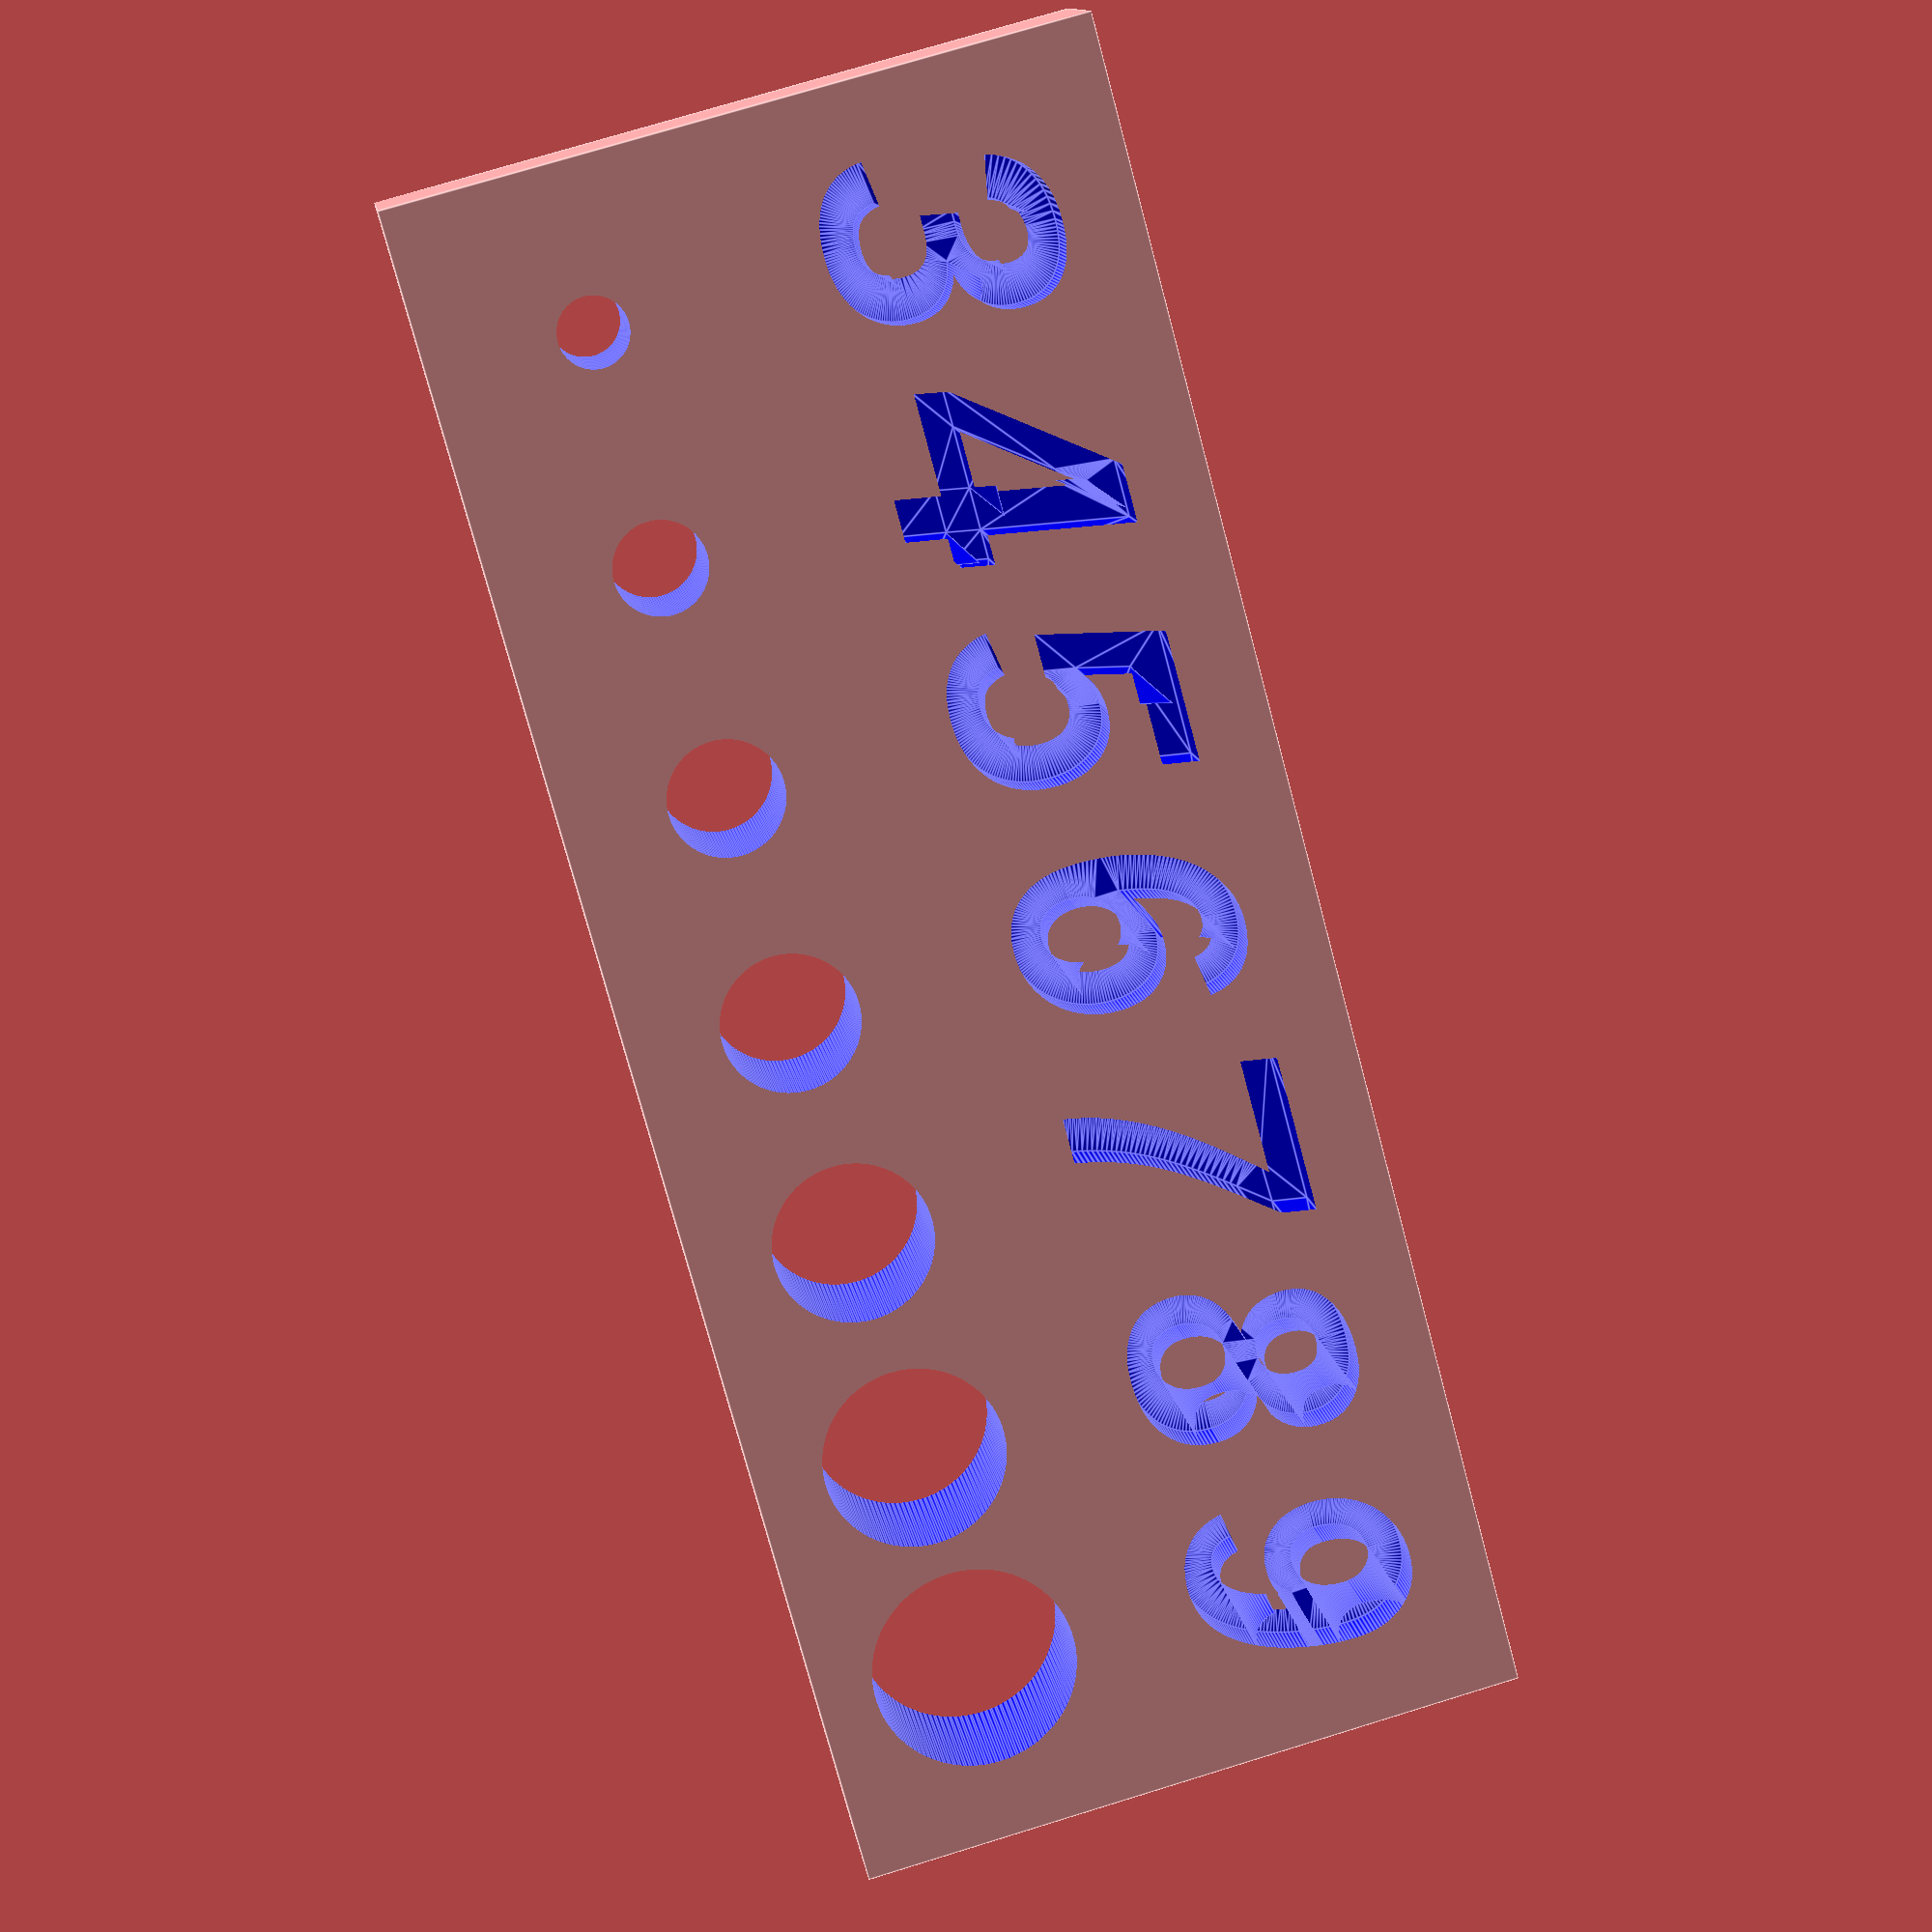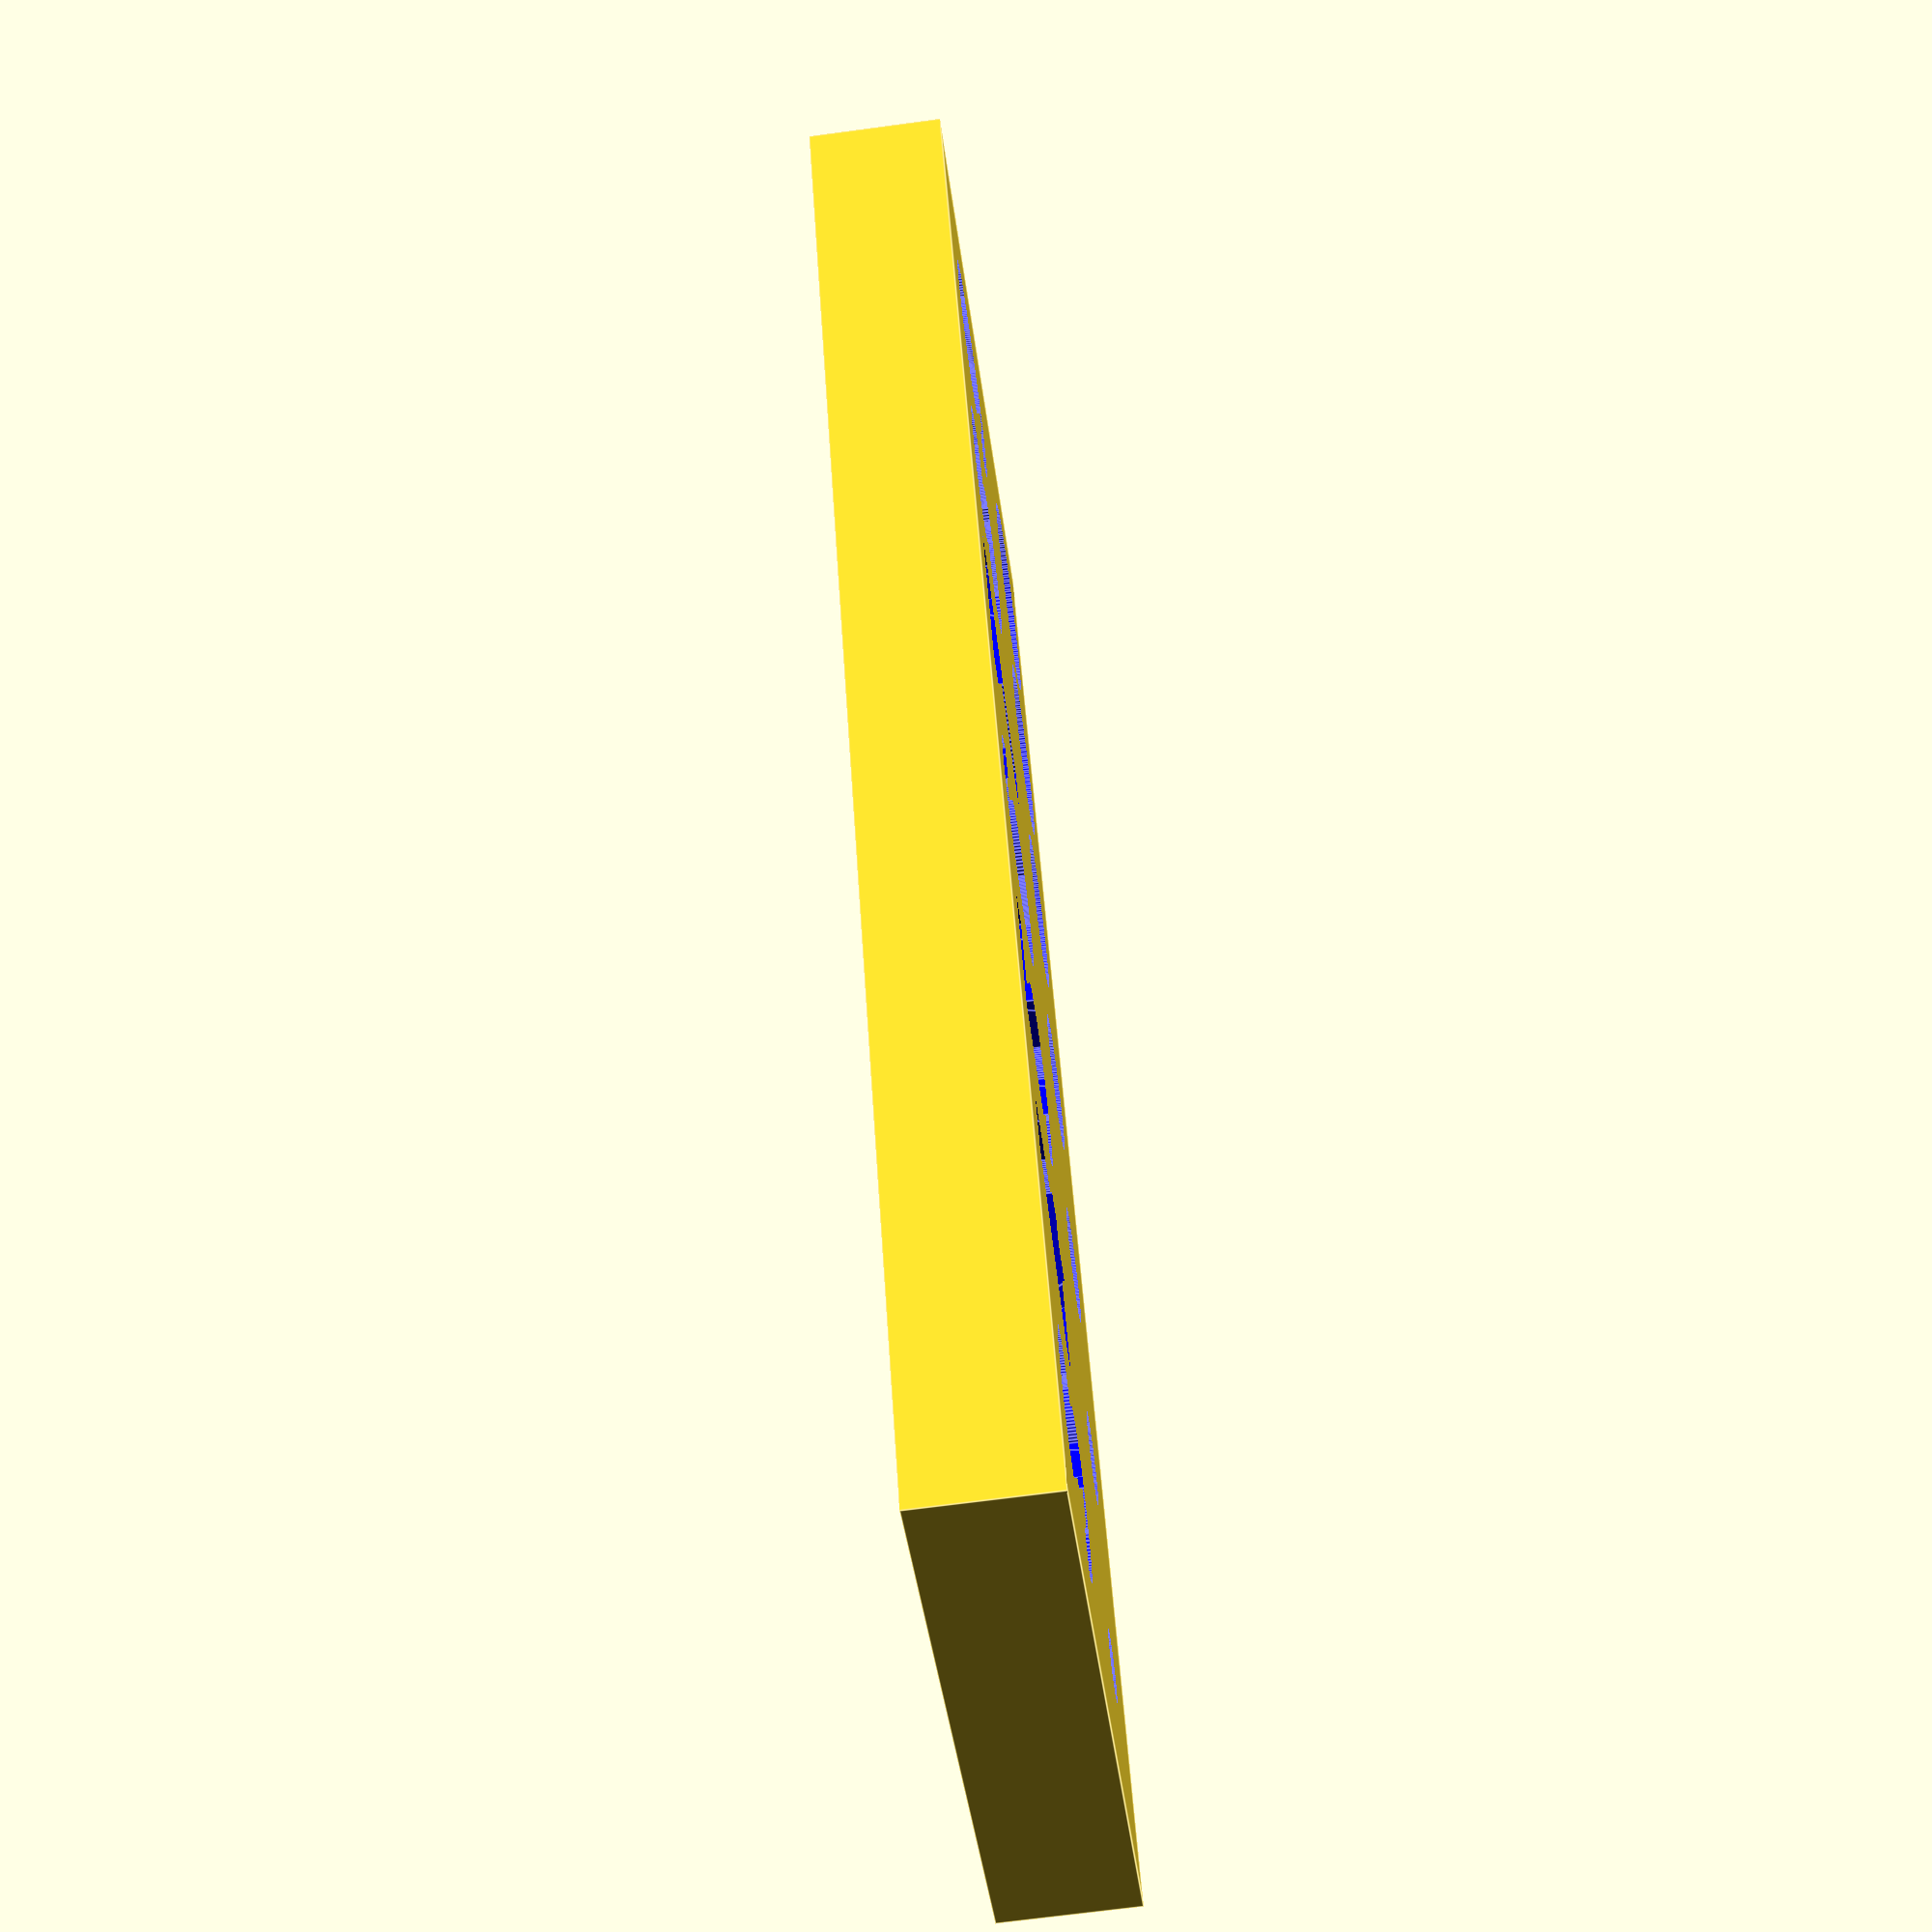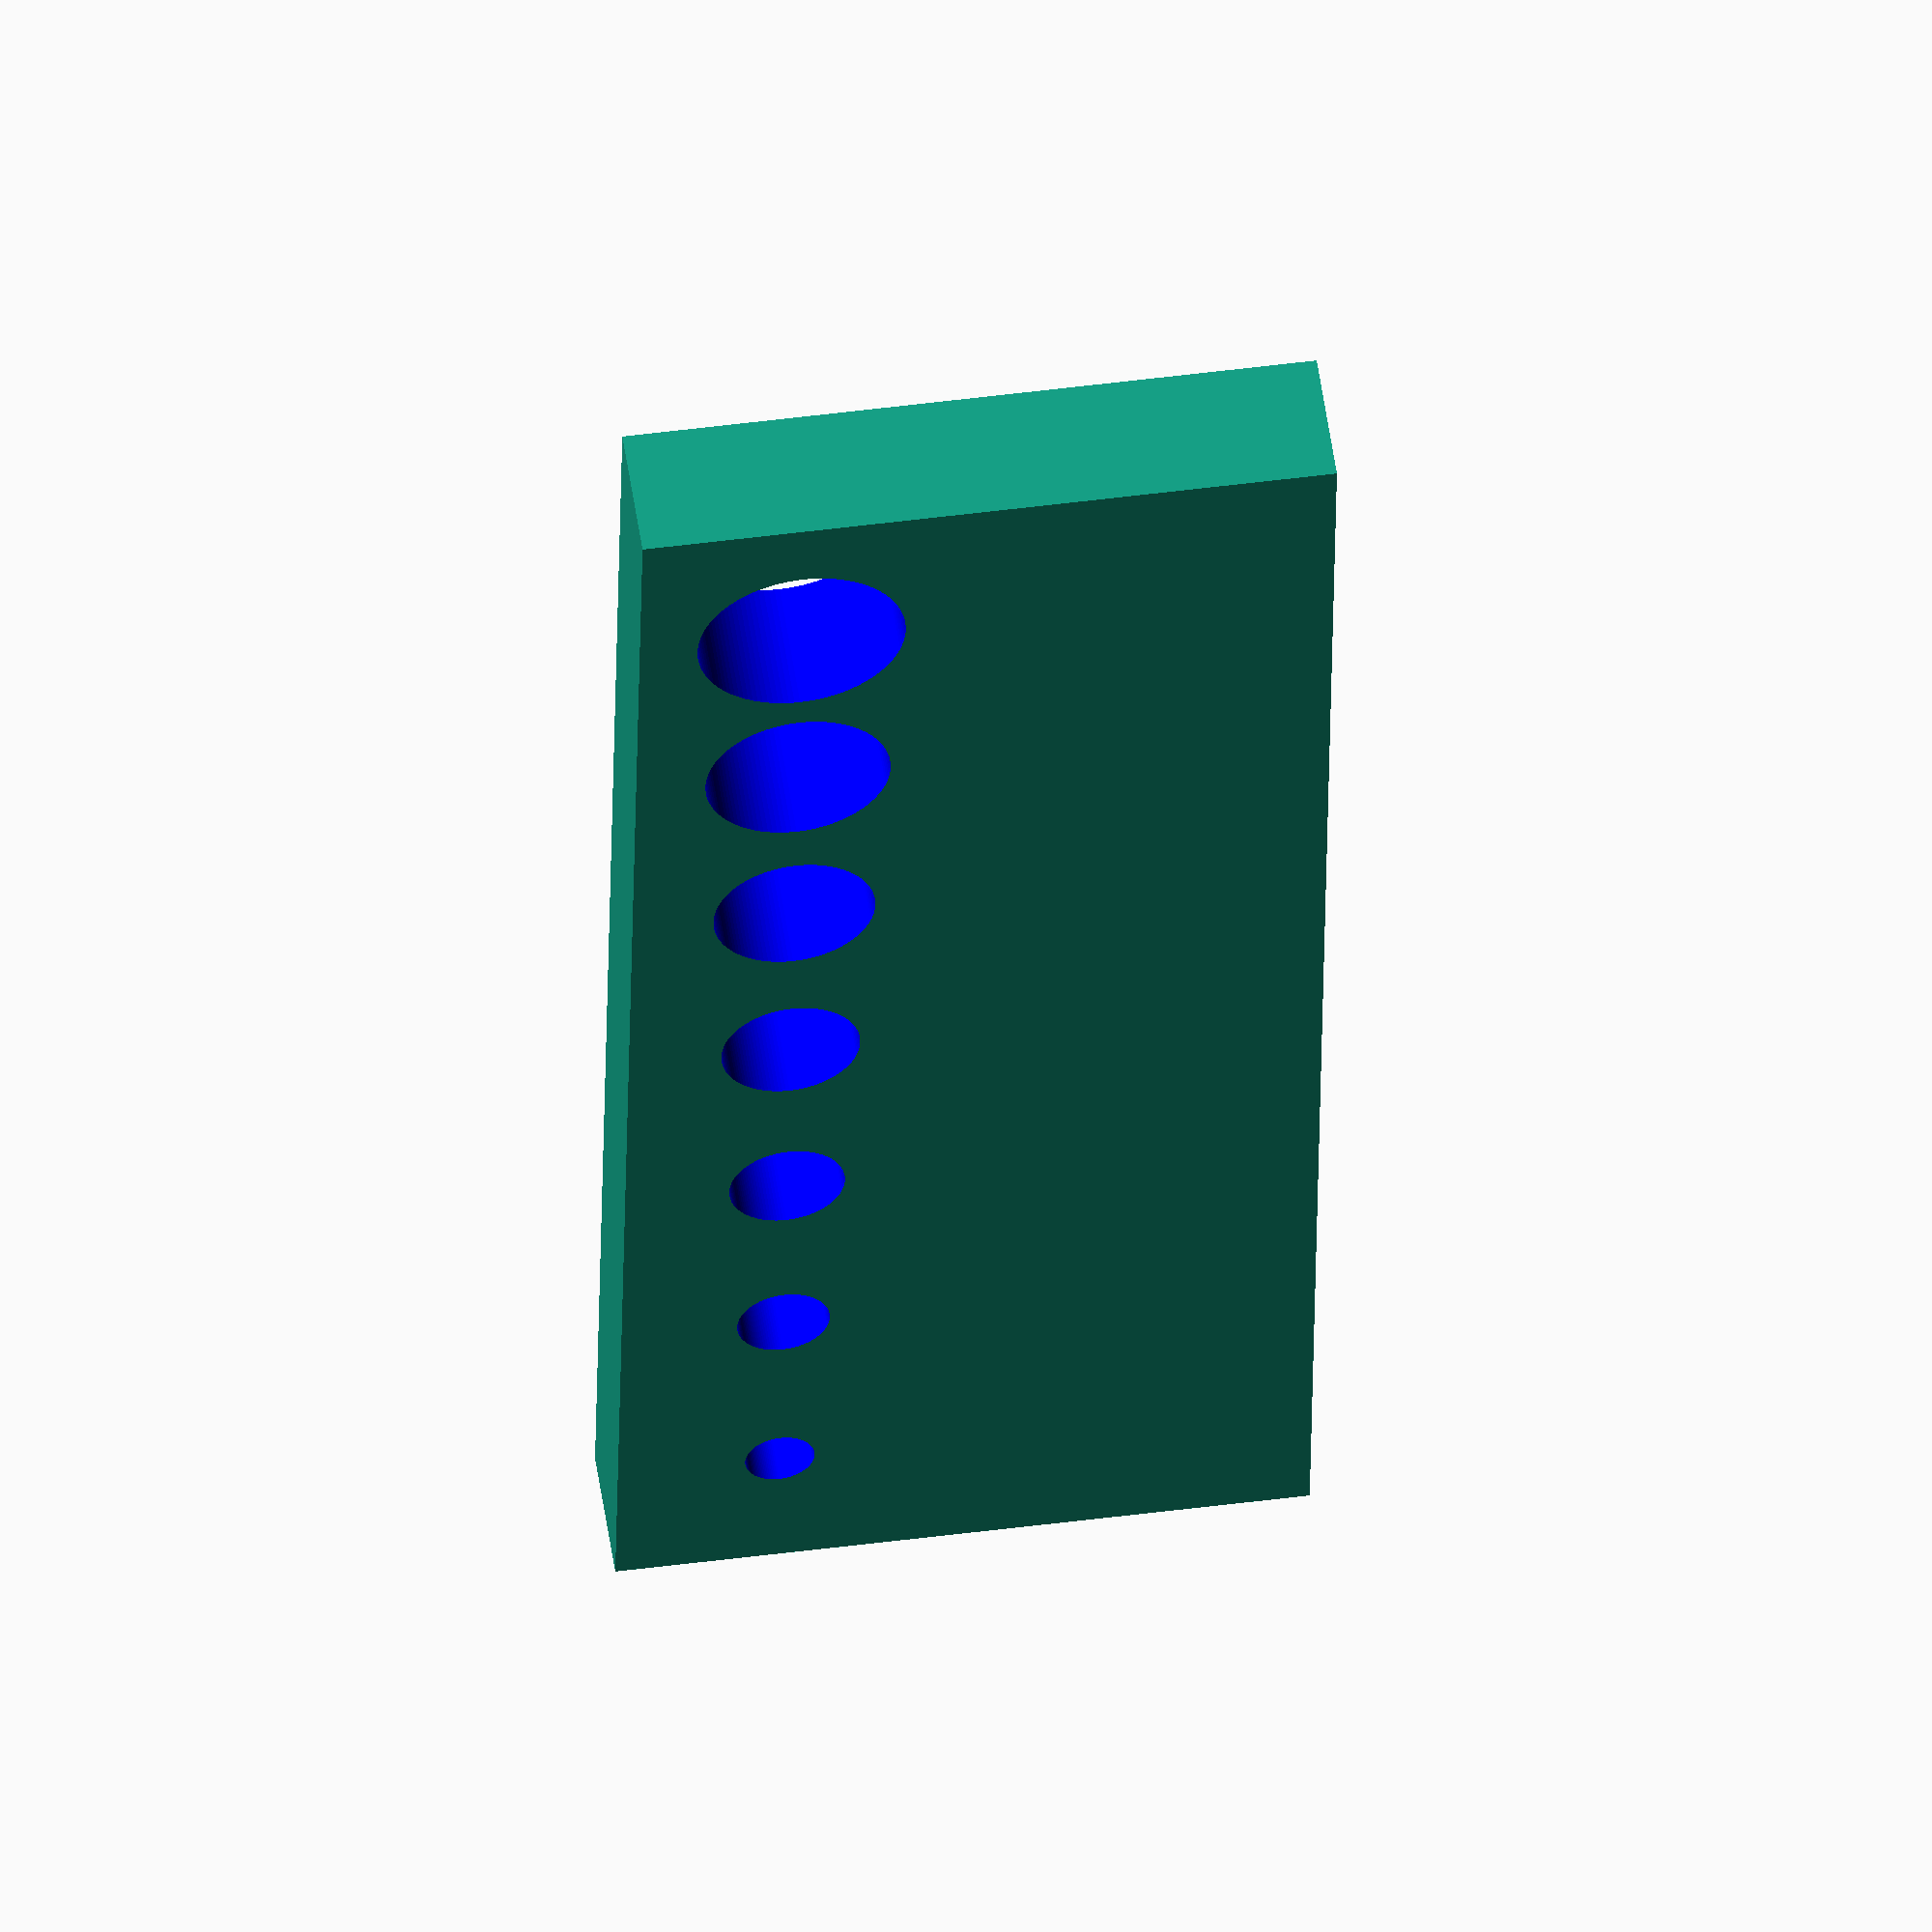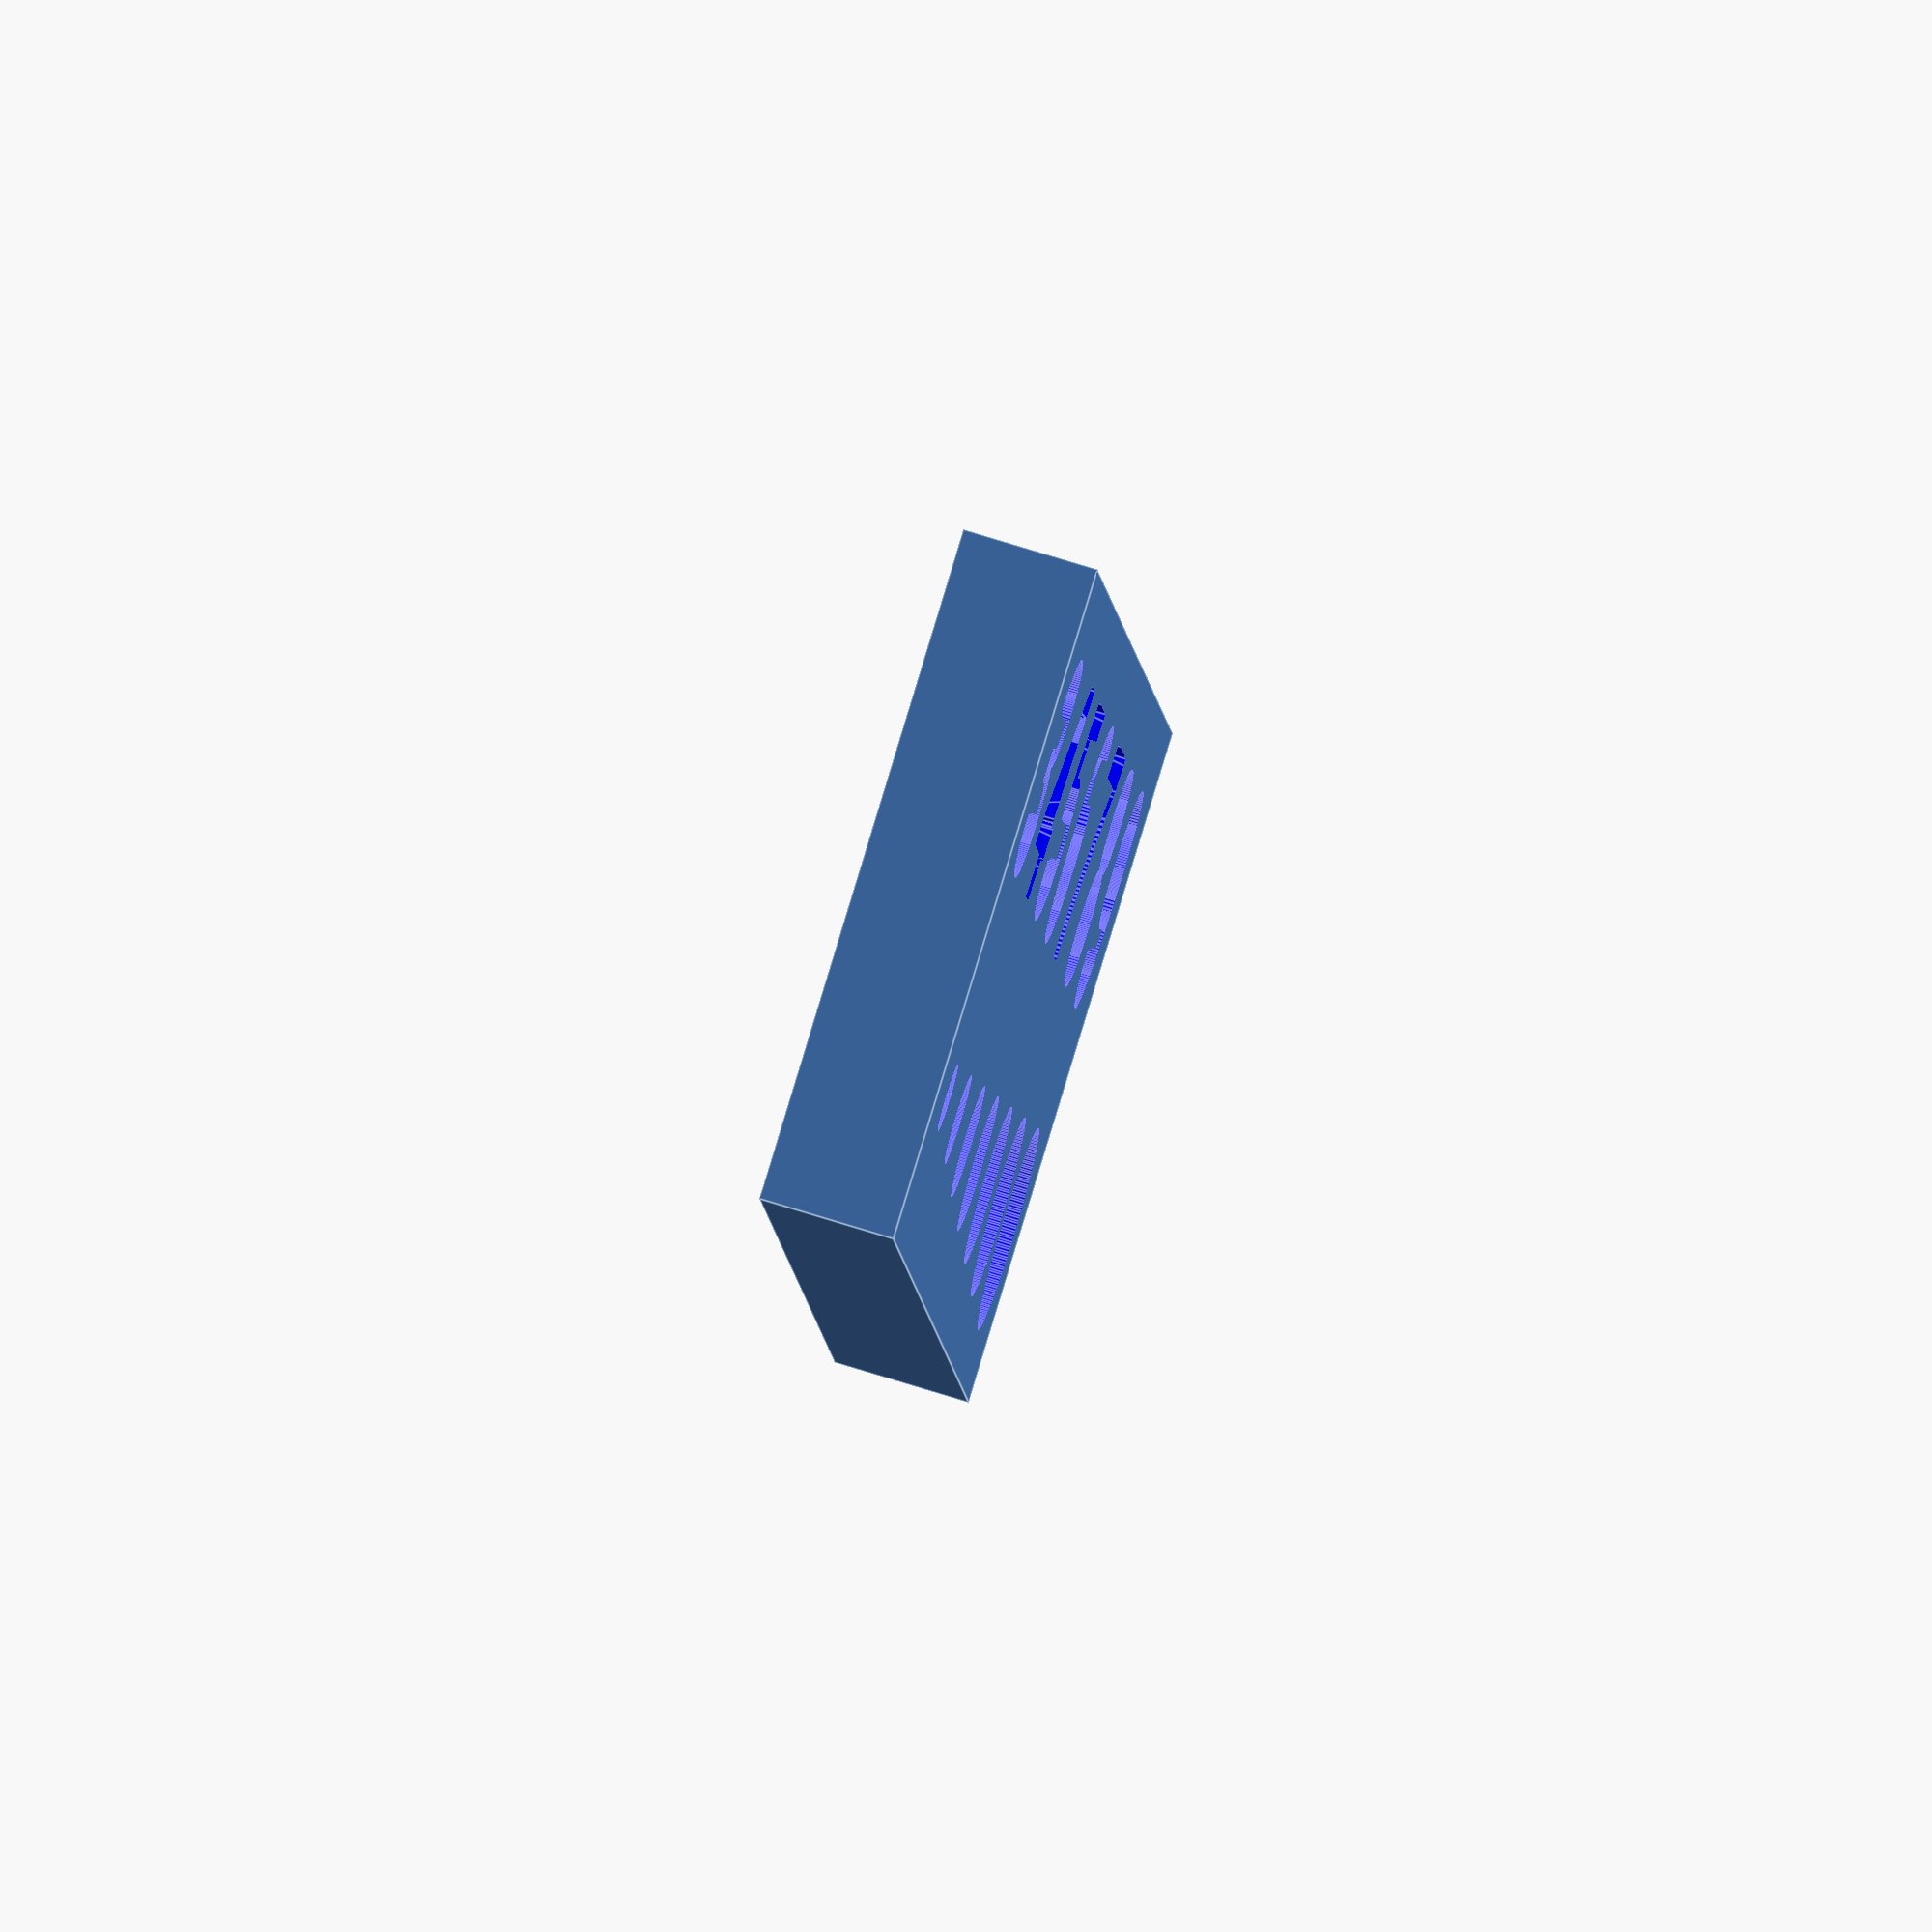
<openscad>
module tube(diameter, length) {
  radius = diameter / 2;
  linear_extrude(height = length)
  circle(r = radius);
}

module hole(dia) {
  union(){
    tube(dia, 20);
    translate([0,10,10])
    linear_extrude(height = 10)
    text(str(dia), size=10, halign="center", font="Liberation Sans:style=Bold Italic");

  }
}

$fn=120;
difference(){
  cube([75,30,6]);
  color("blue")
  translate([7,7,-6]){
    for(dia = [0 : 1 : 6]) {
      translate([dia*10,0,0])
      hole(3+dia);

    }
  }
}

</openscad>
<views>
elev=167.9 azim=254.9 roll=188.0 proj=p view=edges
elev=68.5 azim=241.7 roll=277.7 proj=p view=edges
elev=305.5 azim=269.1 roll=171.7 proj=o view=solid
elev=103.4 azim=261.6 roll=252.9 proj=o view=edges
</views>
